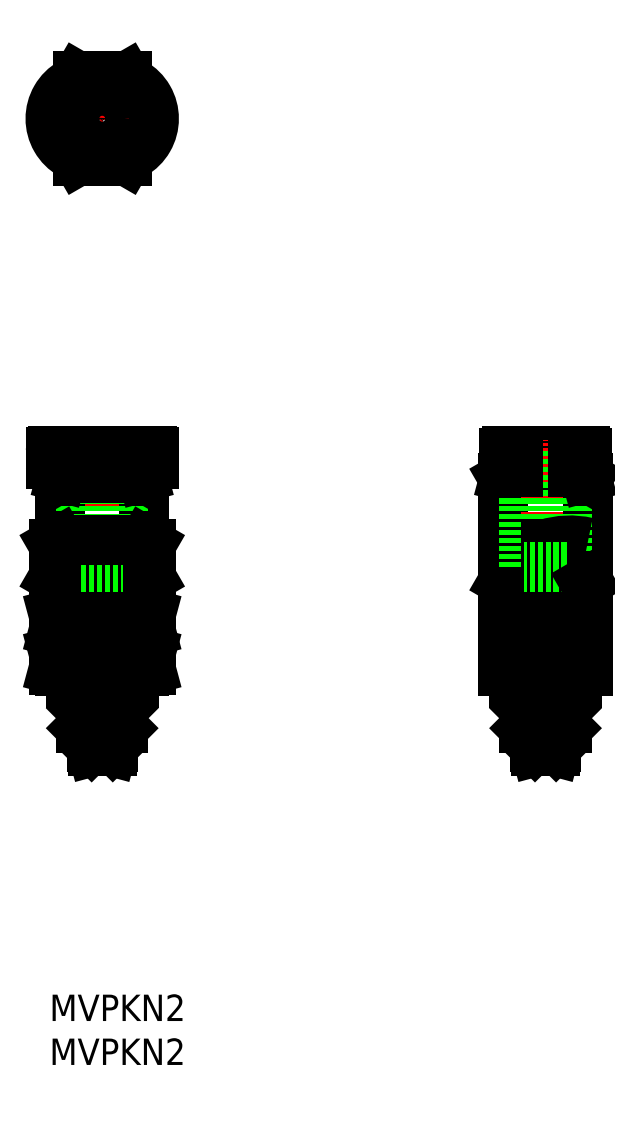
<metadata>
{"format":"dxf","ext":"dxf","renderer":"ezdxf+matplotlib","layout":"modelspace","background":"white","min_lineweight":24,"dpi":150}
</metadata>
<code>
0
SECTION
2
ENTITIES
0
TEXT
8
0
10
-275.6
20
8.699
30
0
40
2.5
1
MVPKN2
0
TEXT
8
0
10
-275.6
20
12.87
30
0
40
2.5
1
MVPKN2
0
LINE
8
0
10
-224.6
20
49.63
30
0
11
-232.6
21
49.63
31
0
0
LINE
8
0
10
-224.6
20
51.63
30
0
11
-232.6
21
51.63
31
0
0
LINE
8
0
10
-224.6
20
46.03
30
0
11
-232.6
21
46.03
31
0
0
LINE
8
0
10
-232.6
20
48.03
30
0
11
-224.6
21
48.03
31
0
0
LINE
8
0
10
-224.8
20
64.93
30
0
11
-232.3
21
64.93
31
0
0
LINE
8
0
10
-224.7
20
64.43
30
0
11
-232.5
21
64.43
31
0
0
LINE
8
0
10
-224.6
20
64.37
30
0
11
-232.6
21
64.37
31
0
0
LINE
8
0
10
-224.8
20
54.43
30
0
11
-232.3
21
54.43
31
0
0
LINE
8
0
10
-225.6
20
52.95
30
0
11
-231.6
21
52.95
31
0
0
LINE
8
0
10
-224.6
20
58.43
30
0
11
-232.6
21
58.43
31
0
0
LINE
8
0
10
-231.6
20
52.95
30
0
11
-231.1
21
53.23
31
0
0
LINE
8
0
10
-231.1
20
44.43
30
0
11
-231.6
21
44.93
31
0
0
LINE
8
0
10
-225.6
20
44.93
30
0
11
-231.6
21
44.93
31
0
0
LINE
8
0
10
-224.9
20
66.93
30
0
11
-232.3
21
66.93
31
0
0
LINE
8
0
10
-224.7
20
65.73
30
0
11
-232.5
21
65.73
31
0
0
ARC
8
0
10
-230.9
20
62.2
30
0
40
16.17
50
264
51
278.2
0
ARC
8
0
10
-230.9
20
31.87
30
0
40
16.17
50
81.79
51
96
0
ARC
8
0
10
-230.9
20
35.47
30
0
40
16.17
50
81.79
51
96
0
ARC
8
0
10
-230.9
20
65.8
30
0
40
16.17
50
264
51
278.2
0
ARC
8
0
10
-230.9
20
50.79
30
0
40
7.643
50
72.41
51
102.8
0
ARC
8
0
10
-230.9
20
62.22
30
0
40
7.643
50
257.2
51
287.6
0
LINE
8
0
10
-268.1
20
53.23
30
0
11
-268.1
21
54.43
31
0
0
LINE
8
0
10
-273.1
20
53.23
30
0
11
-273.1
21
54.43
31
0
0
LINE
8
CENTER
10
-270.6
20
37.72
30
0
11
-270.6
21
68.08
31
0
0
LINE
8
0
10
-268.6
20
42.53
30
0
11
-268.6
21
44.43
31
0
0
LINE
8
0
10
-272.6
20
42.53
30
0
11
-272.6
21
44.43
31
0
0
LINE
8
0
10
-268.7
20
42.43
30
0
11
-268.6
21
42.53
31
0
0
LINE
8
0
10
-268.6
20
42.43
30
0
11
-268.6
21
40.63
31
0
0
LINE
8
0
10
-272.5
20
42.43
30
0
11
-272.6
21
42.53
31
0
0
POINT
8
0
10
-270.6
20
38.43
30
0
0
POINT
8
0
10
-269.7
20
38.43
30
0
0
LINE
8
0
10
-271.5
20
38.43
30
0
11
-269.7
21
38.43
31
0
0
LINE
8
0
10
-271.3
20
39.33
30
0
11
-271.3
21
39.13
31
0
0
LINE
8
0
10
-269.9
20
39.13
30
0
11
-269.6
21
38.83
31
0
0
LINE
8
0
10
-271.6
20
38.83
30
0
11
-271.3
21
39.13
31
0
0
LINE
8
0
10
-271.3
20
39.33
30
0
11
-269.9
21
39.33
31
0
0
LINE
8
0
10
-271.6
20
38.83
30
0
11
-269.6
21
38.83
31
0
0
LINE
8
0
10
-272.6
20
40.63
30
0
11
-271.3
21
39.33
31
0
0
LINE
8
0
10
-269.9
20
39.33
30
0
11
-269.9
21
39.13
31
0
0
LINE
8
0
10
-269.7
20
38.43
30
0
11
-269.6
21
38.83
31
0
0
LINE
8
0
10
-271.6
20
38.83
30
0
11
-271.5
21
38.43
31
0
0
LINE
8
0
10
-271.3
20
39.13
30
0
11
-269.9
21
39.13
31
0
0
LINE
8
0
10
-272.6
20
42.43
30
0
11
-272.6
21
40.63
31
0
0
LINE
8
0
10
-272.6
20
40.63
30
0
11
-268.6
21
40.63
31
0
0
LINE
8
0
10
-269.9
20
39.33
30
0
11
-268.6
21
40.63
31
0
0
LINE
8
0
10
-272.6
20
42.43
30
0
11
-268.6
21
42.43
31
0
0
LINE
8
0
10
-272.6
20
42.53
30
0
11
-268.6
21
42.53
31
0
0
LINE
8
0
10
-266.6
20
48.03
30
0
11
-266
21
47.87
31
0
0
LINE
8
0
10
-266.6
20
46.03
30
0
11
-266
21
46.2
31
0
0
LINE
8
0
10
-266.6
20
49.63
30
0
11
-266
21
49.8
31
0
0
LINE
8
0
10
-266.6
20
51.63
30
0
11
-266
21
51.47
31
0
0
LINE
8
0
10
-267.6
20
48.03
30
0
11
-267.6
21
49.63
31
0
0
LINE
8
0
10
-268
20
48.03
30
0
11
-268
21
49.63
31
0
0
LINE
8
0
10
-273.6
20
48.03
30
0
11
-273.6
21
49.63
31
0
0
LINE
8
0
10
-273.2
20
48.03
30
0
11
-273.2
21
49.63
31
0
0
LINE
8
0
10
-274.6
20
46.03
30
0
11
-266.6
21
46.03
31
0
0
LINE
8
0
10
-274.6
20
48.03
30
0
11
-266.6
21
48.03
31
0
0
LINE
8
0
10
-273.1
20
44.43
30
0
11
-268.1
21
44.43
31
0
0
LINE
8
0
10
-273.6
20
44.93
30
0
11
-267.6
21
44.93
31
0
0
POLYLINE
8
0
66
     1
10
0
20
0
30
0
0
VERTEX
8
0
10
-268.3
20
47.87
30
0
42
0.02363
0
VERTEX
8
0
10
-269.9
20
48.02
30
0
42
0.02409
0
VERTEX
8
0
10
-271.4
20
48.02
30
0
42
0.02364
0
VERTEX
8
0
10
-272.9
20
47.87
30
0
0
SEQEND
8
0
0
POLYLINE
8
0
66
     1
10
0
20
0
30
0
0
VERTEX
8
0
10
-268.3
20
46.2
30
0
42
-0.02363
0
VERTEX
8
0
10
-269.9
20
46.05
30
0
42
-0.02409
0
VERTEX
8
0
10
-271.4
20
46.05
30
0
42
-0.02364
0
VERTEX
8
0
10
-272.9
20
46.2
30
0
0
SEQEND
8
0
0
POLYLINE
8
0
66
     1
10
0
20
0
30
0
0
VERTEX
8
0
10
-268.3
20
47.87
30
0
42
0.02363
0
VERTEX
8
0
10
-269.9
20
48.02
30
0
42
0.02409
0
VERTEX
8
0
10
-271.4
20
48.02
30
0
42
0.02364
0
VERTEX
8
0
10
-272.9
20
47.87
30
0
0
SEQEND
8
0
0
POLYLINE
8
0
66
     1
10
0
20
0
30
0
0
VERTEX
8
0
10
-268.3
20
46.2
30
0
42
-0.02363
0
VERTEX
8
0
10
-269.9
20
46.05
30
0
42
-0.02409
0
VERTEX
8
0
10
-271.4
20
46.05
30
0
42
-0.02364
0
VERTEX
8
0
10
-272.9
20
46.2
30
0
0
SEQEND
8
0
0
LINE
8
0
10
-272.9
20
47.87
30
0
11
-272.9
21
46.2
31
0
0
LINE
8
0
10
-275.3
20
46.2
30
0
11
-274.6
21
46.03
31
0
0
LINE
8
0
10
-275.3
20
47.87
30
0
11
-274.6
21
48.03
31
0
0
LINE
8
0
10
-275.3
20
47.87
30
0
11
-275.3
21
46.2
31
0
0
LINE
8
0
10
-273.1
20
44.43
30
0
11
-273.6
21
44.93
31
0
0
LINE
8
0
10
-273.2
20
44.53
30
0
11
-273.2
21
46.03
31
0
0
LINE
8
0
10
-273.6
20
44.93
30
0
11
-273.6
21
46.03
31
0
0
POLYLINE
8
0
66
     1
10
0
20
0
30
0
0
VERTEX
8
0
10
-274.6
20
46.03
30
0
0
VERTEX
8
0
10
-273.8
20
46.12
30
0
0
VERTEX
8
0
10
-272.9
20
46.2
30
0
0
SEQEND
8
0
0
POLYLINE
8
0
66
     1
10
0
20
0
30
0
0
VERTEX
8
0
10
-274.6
20
46.03
30
0
0
VERTEX
8
0
10
-273.8
20
46.12
30
0
0
VERTEX
8
0
10
-272.9
20
46.2
30
0
0
SEQEND
8
0
0
POLYLINE
8
0
66
     1
10
0
20
0
30
0
0
VERTEX
8
0
10
-274.6
20
48.03
30
0
0
VERTEX
8
0
10
-273.8
20
47.95
30
0
0
VERTEX
8
0
10
-272.9
20
47.87
30
0
0
SEQEND
8
0
0
POLYLINE
8
0
66
     1
10
0
20
0
30
0
0
VERTEX
8
0
10
-274.6
20
48.03
30
0
0
VERTEX
8
0
10
-273.8
20
47.95
30
0
0
VERTEX
8
0
10
-272.9
20
47.87
30
0
0
SEQEND
8
0
0
LINE
8
0
10
-268.3
20
47.87
30
0
11
-268.3
21
46.2
31
0
0
LINE
8
0
10
-268.1
20
44.43
30
0
11
-267.6
21
44.93
31
0
0
LINE
8
0
10
-268
20
44.53
30
0
11
-268
21
46.03
31
0
0
LINE
8
0
10
-267.6
20
44.93
30
0
11
-267.6
21
46.03
31
0
0
POLYLINE
8
0
66
     1
10
0
20
0
30
0
0
VERTEX
8
0
10
-266.6
20
48.03
30
0
0
VERTEX
8
0
10
-267.5
20
47.95
30
0
0
VERTEX
8
0
10
-268.3
20
47.87
30
0
0
SEQEND
8
0
0
POLYLINE
8
0
66
     1
10
0
20
0
30
0
0
VERTEX
8
0
10
-266.6
20
46.03
30
0
0
VERTEX
8
0
10
-267.5
20
46.12
30
0
0
VERTEX
8
0
10
-268.3
20
46.2
30
0
0
SEQEND
8
0
0
POLYLINE
8
0
66
     1
10
0
20
0
30
0
0
VERTEX
8
0
10
-266.6
20
48.03
30
0
0
VERTEX
8
0
10
-267.5
20
47.95
30
0
0
VERTEX
8
0
10
-268.3
20
47.87
30
0
0
SEQEND
8
0
0
POLYLINE
8
0
66
     1
10
0
20
0
30
0
0
VERTEX
8
0
10
-266.6
20
46.03
30
0
0
VERTEX
8
0
10
-267.5
20
46.12
30
0
0
VERTEX
8
0
10
-268.3
20
46.2
30
0
0
SEQEND
8
0
0
LINE
8
0
10
-274.6
20
49.63
30
0
11
-266.6
21
49.63
31
0
0
LINE
8
0
10
-274.6
20
51.63
30
0
11
-266.6
21
51.63
31
0
0
LINE
8
0
10
-273.6
20
52.95
30
0
11
-267.6
21
52.95
31
0
0
LINE
8
0
10
-273.1
20
53.23
30
0
11
-268.1
21
53.23
31
0
0
POLYLINE
8
0
66
     1
10
0
20
0
30
0
0
VERTEX
8
0
10
-268.3
20
51.47
30
0
42
0.02363
0
VERTEX
8
0
10
-269.9
20
51.62
30
0
42
0.02409
0
VERTEX
8
0
10
-271.4
20
51.62
30
0
42
0.02364
0
VERTEX
8
0
10
-272.9
20
51.47
30
0
0
SEQEND
8
0
0
POLYLINE
8
0
66
     1
10
0
20
0
30
0
0
VERTEX
8
0
10
-268.3
20
49.8
30
0
42
-0.02363
0
VERTEX
8
0
10
-269.9
20
49.65
30
0
42
-0.02409
0
VERTEX
8
0
10
-271.4
20
49.65
30
0
42
-0.02364
0
VERTEX
8
0
10
-272.9
20
49.8
30
0
0
SEQEND
8
0
0
POLYLINE
8
0
66
     1
10
0
20
0
30
0
0
VERTEX
8
0
10
-268.3
20
49.8
30
0
42
-0.02363
0
VERTEX
8
0
10
-269.9
20
49.65
30
0
42
-0.02409
0
VERTEX
8
0
10
-271.4
20
49.65
30
0
42
-0.02364
0
VERTEX
8
0
10
-272.9
20
49.8
30
0
0
SEQEND
8
0
0
POLYLINE
8
0
66
     1
10
0
20
0
30
0
0
VERTEX
8
0
10
-268.3
20
51.47
30
0
42
0.02363
0
VERTEX
8
0
10
-269.9
20
51.62
30
0
42
0.02409
0
VERTEX
8
0
10
-271.4
20
51.62
30
0
42
0.02364
0
VERTEX
8
0
10
-272.9
20
51.47
30
0
0
SEQEND
8
0
0
LINE
8
0
10
-273.6
20
52.95
30
0
11
-273.1
21
53.23
31
0
0
LINE
8
0
10
-275.3
20
51.47
30
0
11
-275.3
21
49.8
31
0
0
LINE
8
0
10
-272.9
20
51.47
30
0
11
-272.9
21
49.8
31
0
0
LINE
8
0
10
-275.3
20
51.47
30
0
11
-274.6
21
51.63
31
0
0
LINE
8
0
10
-275.3
20
49.8
30
0
11
-274.6
21
49.63
31
0
0
POLYLINE
8
0
66
     1
10
0
20
0
30
0
0
VERTEX
8
0
10
-274.6
20
51.63
30
0
0
VERTEX
8
0
10
-273.8
20
51.55
30
0
0
VERTEX
8
0
10
-272.9
20
51.47
30
0
0
SEQEND
8
0
0
POLYLINE
8
0
66
     1
10
0
20
0
30
0
0
VERTEX
8
0
10
-274.6
20
49.63
30
0
0
VERTEX
8
0
10
-273.8
20
49.72
30
0
0
VERTEX
8
0
10
-272.9
20
49.8
30
0
0
SEQEND
8
0
0
POLYLINE
8
0
66
     1
10
0
20
0
30
0
0
VERTEX
8
0
10
-274.6
20
49.63
30
0
0
VERTEX
8
0
10
-273.8
20
49.72
30
0
0
VERTEX
8
0
10
-272.9
20
49.8
30
0
0
SEQEND
8
0
0
POLYLINE
8
0
66
     1
10
0
20
0
30
0
0
VERTEX
8
0
10
-274.6
20
51.63
30
0
0
VERTEX
8
0
10
-273.8
20
51.55
30
0
0
VERTEX
8
0
10
-272.9
20
51.47
30
0
0
SEQEND
8
0
0
LINE
8
0
10
-273.6
20
51.63
30
0
11
-273.6
21
52.95
31
0
0
LINE
8
0
10
-273.2
20
51.63
30
0
11
-273.2
21
53.18
31
0
0
LINE
8
0
10
-267.6
20
52.95
30
0
11
-268.1
21
53.23
31
0
0
LINE
8
0
10
-268.3
20
51.47
30
0
11
-268.3
21
49.8
31
0
0
POLYLINE
8
0
66
     1
10
0
20
0
30
0
0
VERTEX
8
0
10
-266.6
20
49.63
30
0
0
VERTEX
8
0
10
-267.5
20
49.72
30
0
0
VERTEX
8
0
10
-268.3
20
49.8
30
0
0
SEQEND
8
0
0
POLYLINE
8
0
66
     1
10
0
20
0
30
0
0
VERTEX
8
0
10
-266.6
20
49.63
30
0
0
VERTEX
8
0
10
-267.5
20
49.72
30
0
0
VERTEX
8
0
10
-268.3
20
49.8
30
0
0
SEQEND
8
0
0
POLYLINE
8
0
66
     1
10
0
20
0
30
0
0
VERTEX
8
0
10
-266.6
20
51.63
30
0
0
VERTEX
8
0
10
-267.5
20
51.55
30
0
0
VERTEX
8
0
10
-268.3
20
51.47
30
0
0
SEQEND
8
0
0
POLYLINE
8
0
66
     1
10
0
20
0
30
0
0
VERTEX
8
0
10
-266.6
20
51.63
30
0
0
VERTEX
8
0
10
-267.5
20
51.55
30
0
0
VERTEX
8
0
10
-268.3
20
51.47
30
0
0
SEQEND
8
0
0
LINE
8
0
10
-267.6
20
51.63
30
0
11
-267.6
21
52.95
31
0
0
LINE
8
0
10
-268
20
51.63
30
0
11
-268
21
53.18
31
0
0
LINE
8
0
10
-266
20
47.87
30
0
11
-266
21
46.2
31
0
0
LINE
8
0
10
-266
20
51.47
30
0
11
-266
21
49.8
31
0
0
LINE
8
0
10
-274.6
20
58.43
30
0
11
-274.6
21
64.37
31
0
0
LINE
8
0
10
-266.6
20
58.43
30
0
11
-266.6
21
64.37
31
0
0
LINE
8
0
10
-268.6
20
55.93
30
0
11
-268.6
21
66.93
31
0
0
LINE
8
0
10
-272.6
20
55.93
30
0
11
-272.6
21
66.93
31
0
0
LINE
8
0
10
-266
20
58.08
30
0
11
-266.6
21
58.43
31
0
0
LINE
8
0
10
-266.9
20
54.43
30
0
11
-266
21
54.94
31
0
0
ARC
8
0
10
-267.2
20
56.39
30
0
40
2.045
50
90
51
124.4
0
ARC
8
0
10
-267.2
20
56.39
30
0
40
2.045
50
90
51
124.4
0
LINE
8
0
10
-275.3
20
58.08
30
0
11
-274.6
21
58.43
31
0
0
ARC
8
0
10
-274.1
20
56.39
30
0
40
2.045
50
55.62
51
90
0
ARC
8
0
10
-274.1
20
56.39
30
0
40
2.045
50
55.62
51
90
0
ARC
8
0
10
-270.6
20
50.79
30
0
40
7.643
50
72.41
51
107.6
0
ARC
8
0
10
-270.6
20
50.79
30
0
40
7.643
50
72.41
51
107.6
0
LINE
8
0
10
-274.4
20
54.43
30
0
11
-266.9
21
54.43
31
0
0
ARC
8
0
10
-270.6
20
60
30
0
40
5.567
50
245.5
51
294.5
0
ARC
8
0
10
-270.6
20
60
30
0
40
5.567
50
245.5
51
294.5
0
LINE
8
0
10
-272.9
20
54.94
30
0
11
-272.9
21
58.08
31
0
0
LINE
8
0
10
-274.4
20
54.43
30
0
11
-275.3
21
54.94
31
0
0
LINE
8
0
10
-275.3
20
54.94
30
0
11
-275.3
21
58.08
31
0
0
ARC
8
0
10
-274.1
20
56.01
30
0
40
1.58
50
270
51
317
0
ARC
8
0
10
-274.1
20
56.01
30
0
40
1.58
50
270
51
317
0
LINE
8
0
10
-268.3
20
54.94
30
0
11
-268.3
21
58.08
31
0
0
ARC
8
0
10
-267.2
20
56.01
30
0
40
1.58
50
223
51
270
0
ARC
8
0
10
-267.2
20
56.01
30
0
40
1.58
50
223
51
270
0
LINE
8
0
10
-272.6
20
55.93
30
0
11
-268.6
21
55.93
31
0
0
LINE
8
0
10
-274.6
20
58.43
30
0
11
-266.6
21
58.43
31
0
0
LINE
8
0
10
-266
20
54.94
30
0
11
-266
21
58.08
31
0
0
LINE
8
0
10
-275.3
20
66.93
30
0
11
-265.9
21
66.93
31
0
0
LINE
8
0
10
-275.5
20
65.73
30
0
11
-265.7
21
65.73
31
0
0
LINE
8
0
10
-274.5
20
64.42
30
0
11
-266.7
21
64.42
31
0
0
LINE
8
0
10
-274.4
20
64.93
30
0
11
-266.9
21
64.93
31
0
0
LINE
8
0
10
-274.6
20
64.37
30
0
11
-266.6
21
64.37
31
0
0
LINE
8
0
10
-275.5
20
66.78
30
0
11
-275.5
21
65.73
31
0
0
LINE
8
0
10
-274.6
20
64.37
30
0
11
-274.5
21
64.43
31
0
0
LINE
8
0
10
-274.5
20
64.43
30
0
11
-274.4
21
64.93
31
0
0
LINE
8
0
10
-273.2
20
65.73
30
0
11
-273.2
21
64.93
31
0
0
ARC
8
0
10
-275.3
20
66.73
30
0
40
0.2
50
90
51
180
0
LINE
8
0
10
-266.6
20
64.37
30
0
11
-266.8
21
64.43
31
0
0
LINE
8
0
10
-266.8
20
64.43
30
0
11
-266.9
21
64.93
31
0
0
LINE
8
0
10
-268
20
65.73
30
0
11
-268
21
64.93
31
0
0
LINE
8
0
10
-265.7
20
66.78
30
0
11
-265.7
21
65.73
31
0
0
ARC
8
0
10
-265.9
20
66.73
30
0
40
0.2
50
0
51
90
0
LINE
8
0
10
-231.6
20
48.03
30
0
11
-231.6
21
49.63
31
0
0
LINE
8
0
10
-232.6
20
46.03
30
0
11
-232.6
21
48.03
31
0
0
LINE
8
0
10
-231.6
20
44.93
30
0
11
-231.6
21
46.03
31
0
0
LINE
8
0
10
-232.6
20
49.63
30
0
11
-232.6
21
51.63
31
0
0
LINE
8
0
10
-231.6
20
51.63
30
0
11
-231.6
21
52.95
31
0
0
LINE
8
0
10
-232.6
20
54.58
30
0
11
-232.6
21
64.37
31
0
0
LINE
8
0
10
-232.3
20
54.43
30
0
11
-232.6
21
54.58
31
0
0
LINE
8
0
10
-232.5
20
65.73
30
0
11
-232.5
21
66.73
31
0
0
LINE
8
0
10
-232.6
20
64.37
30
0
11
-232.5
21
64.43
31
0
0
LINE
8
0
10
-232.5
20
64.43
30
0
11
-232.3
21
64.93
31
0
0
ARC
8
0
10
-232.3
20
66.73
30
0
40
0.2
50
90
51
180
0
LINE
8
0
10
-231.1
20
53.23
30
0
11
-231.1
21
54.43
31
0
0
LINE
8
0
10
-226.1
20
53.23
30
0
11
-226.1
21
54.43
31
0
0
LINE
8
CENTER
10
-228.6
20
37.91
30
0
11
-228.6
21
67.93
31
0
0
LINE
8
0
10
-230.6
20
42.53
30
0
11
-230.6
21
44.43
31
0
0
LINE
8
0
10
-226.6
20
42.53
30
0
11
-226.6
21
44.43
31
0
0
LINE
8
0
10
-226.7
20
42.43
30
0
11
-226.6
21
42.53
31
0
0
LINE
8
0
10
-230.5
20
42.43
30
0
11
-230.6
21
42.53
31
0
0
LINE
8
0
10
-226.6
20
42.43
30
0
11
-230.6
21
42.43
31
0
0
LINE
8
0
10
-226.6
20
42.53
30
0
11
-230.6
21
42.53
31
0
0
POINT
8
0
10
-228.6
20
38.43
30
0
0
POINT
8
0
10
-227.7
20
38.43
30
0
0
LINE
8
0
10
-226.6
20
40.63
30
0
11
-230.6
21
40.63
31
0
0
LINE
8
0
10
-227.7
20
38.43
30
0
11
-229.5
21
38.43
31
0
0
LINE
8
0
10
-229.5
20
38.43
30
0
11
-229.6
21
38.83
31
0
0
LINE
8
0
10
-226.6
20
40.63
30
0
11
-227.9
21
39.33
31
0
0
LINE
8
0
10
-229.3
20
39.33
30
0
11
-229.3
21
39.13
31
0
0
LINE
8
0
10
-227.6
20
38.83
30
0
11
-227.7
21
38.43
31
0
0
LINE
8
0
10
-227.9
20
39.13
30
0
11
-229.3
21
39.13
31
0
0
LINE
8
0
10
-229.3
20
39.13
30
0
11
-229.6
21
38.83
31
0
0
LINE
8
0
10
-227.6
20
38.83
30
0
11
-229.6
21
38.83
31
0
0
LINE
8
0
10
-227.9
20
39.33
30
0
11
-229.3
21
39.33
31
0
0
LINE
8
0
10
-229.3
20
39.33
30
0
11
-230.6
21
40.63
31
0
0
LINE
8
0
10
-227.9
20
39.33
30
0
11
-227.9
21
39.13
31
0
0
LINE
8
0
10
-227.6
20
38.83
30
0
11
-227.9
21
39.13
31
0
0
LINE
8
0
10
-226.6
20
42.43
30
0
11
-226.6
21
40.63
31
0
0
LINE
8
0
10
-230.6
20
42.43
30
0
11
-230.6
21
40.63
31
0
0
LINE
8
0
10
-225.6
20
48.03
30
0
11
-225.6
21
49.63
31
0
0
LINE
8
0
10
-231.2
20
48.03
30
0
11
-231.2
21
49.63
31
0
0
LINE
8
0
10
-226
20
48.03
30
0
11
-226
21
49.63
31
0
0
ARC
8
0
10
-226.3
20
31.87
30
0
40
16.17
50
84
51
98.21
0
ARC
8
0
10
-226.3
20
62.2
30
0
40
16.17
50
261.8
51
276
0
LINE
8
0
10
-228.6
20
47.87
30
0
11
-228.6
21
46.2
31
0
0
LINE
8
0
10
-226.1
20
44.43
30
0
11
-231.1
21
44.43
31
0
0
LINE
8
0
10
-226.1
20
44.43
30
0
11
-225.6
21
44.93
31
0
0
LINE
8
0
10
-226
20
44.53
30
0
11
-226
21
46.03
31
0
0
LINE
8
0
10
-231.2
20
44.53
30
0
11
-231.2
21
46.03
31
0
0
LINE
8
0
10
-225.6
20
44.93
30
0
11
-225.6
21
46.03
31
0
0
LINE
8
0
10
-224.6
20
46.03
30
0
11
-224.6
21
48.03
31
0
0
ARC
8
0
10
-226.3
20
65.8
30
0
40
16.17
50
261.8
51
276
0
ARC
8
0
10
-226.3
20
35.47
30
0
40
16.17
50
84
51
98.21
0
LINE
8
0
10
-225.6
20
52.95
30
0
11
-226.1
21
53.23
31
0
0
LINE
8
0
10
-226.1
20
53.23
30
0
11
-231.1
21
53.23
31
0
0
LINE
8
0
10
-228.6
20
51.47
30
0
11
-228.6
21
49.8
31
0
0
LINE
8
0
10
-225.6
20
51.63
30
0
11
-225.6
21
52.95
31
0
0
LINE
8
0
10
-231.2
20
51.63
30
0
11
-231.2
21
53.18
31
0
0
LINE
8
0
10
-226
20
51.63
30
0
11
-226
21
53.18
31
0
0
LINE
8
0
10
-224.6
20
49.63
30
0
11
-224.6
21
51.63
31
0
0
LINE
8
0
10
-224.6
20
54.58
30
0
11
-224.6
21
64.37
31
0
0
LINE
8
0
10
-226.6
20
55.93
30
0
11
-226.6
21
66.93
31
0
0
LINE
8
0
10
-230.6
20
55.93
30
0
11
-230.6
21
66.93
31
0
0
ARC
8
0
10
-226.3
20
50.79
30
0
40
7.643
50
77.22
51
107.6
0
ARC
8
0
10
-226.3
20
62.22
30
0
40
7.643
50
252.4
51
282.8
0
LINE
8
0
10
-228.6
20
58.08
30
0
11
-228.6
21
54.94
31
0
0
LINE
8
0
10
-226.6
20
55.93
30
0
11
-230.6
21
55.93
31
0
0
LINE
8
0
10
-224.8
20
54.43
30
0
11
-224.6
21
54.58
31
0
0
LINE
8
0
10
-226
20
65.73
30
0
11
-226
21
64.93
31
0
0
LINE
8
0
10
-231.2
20
65.73
30
0
11
-231.2
21
64.93
31
0
0
LINE
8
0
10
-224.6
20
64.37
30
0
11
-224.7
21
64.43
31
0
0
LINE
8
0
10
-224.7
20
64.43
30
0
11
-224.8
21
64.93
31
0
0
LINE
8
0
10
-224.7
20
65.73
30
0
11
-224.7
21
66.73
31
0
0
ARC
8
0
10
-224.9
20
66.73
30
0
40
0.2
50
0
51
90
0
LINE
8
CENTER
10
-270.6
20
103.6
30
0
11
-270.6
21
93.32
31
0
0
LINE
8
CENTER
10
-276.3
20
98.43
30
0
11
-264.6
21
98.43
31
0
0
ARC
8
0
10
-269.6
20
98.43
30
0
40
3.9
50
270
51
90
0
ARC
8
0
10
-271.6
20
98.43
30
0
40
3.9
50
90
51
270
0
CIRCLE
8
0
10
-270.6
20
98.43
30
0
40
2.1
0
LINE
8
0
10
-268.3
20
94.43
30
0
11
-272.9
21
94.43
31
0
0
LINE
8
0
10
-272.9
20
94.43
30
0
11
-273.2
21
94.86
31
0
0
LINE
8
0
10
-268.1
20
94.86
30
0
11
-268.3
21
94.43
31
0
0
POINT
8
0
10
-270.6
20
98.43
30
0
0
LINE
8
0
10
-271.6
20
94.53
30
0
11
-269.6
21
94.53
31
0
0
ARC
8
0
10
-270.6
20
98.43
30
0
40
4
50
257.1
51
282.9
0
LINE
8
0
10
-268.3
20
102.4
30
0
11
-272.9
21
102.4
31
0
0
LINE
8
0
10
-273.2
20
102
30
0
11
-272.9
21
102.4
31
0
0
LINE
8
0
10
-268.1
20
102
30
0
11
-268.3
21
102.4
31
0
0
LINE
8
0
10
-271.6
20
102.3
30
0
11
-269.6
21
102.3
31
0
0
ARC
8
0
10
-270.6
20
98.43
30
0
40
4
50
77.07
51
102.9
0
POINT
8
0
10
-265.7
20
98.43
30
0
0
ENDSEC
0
EOF

</code>
